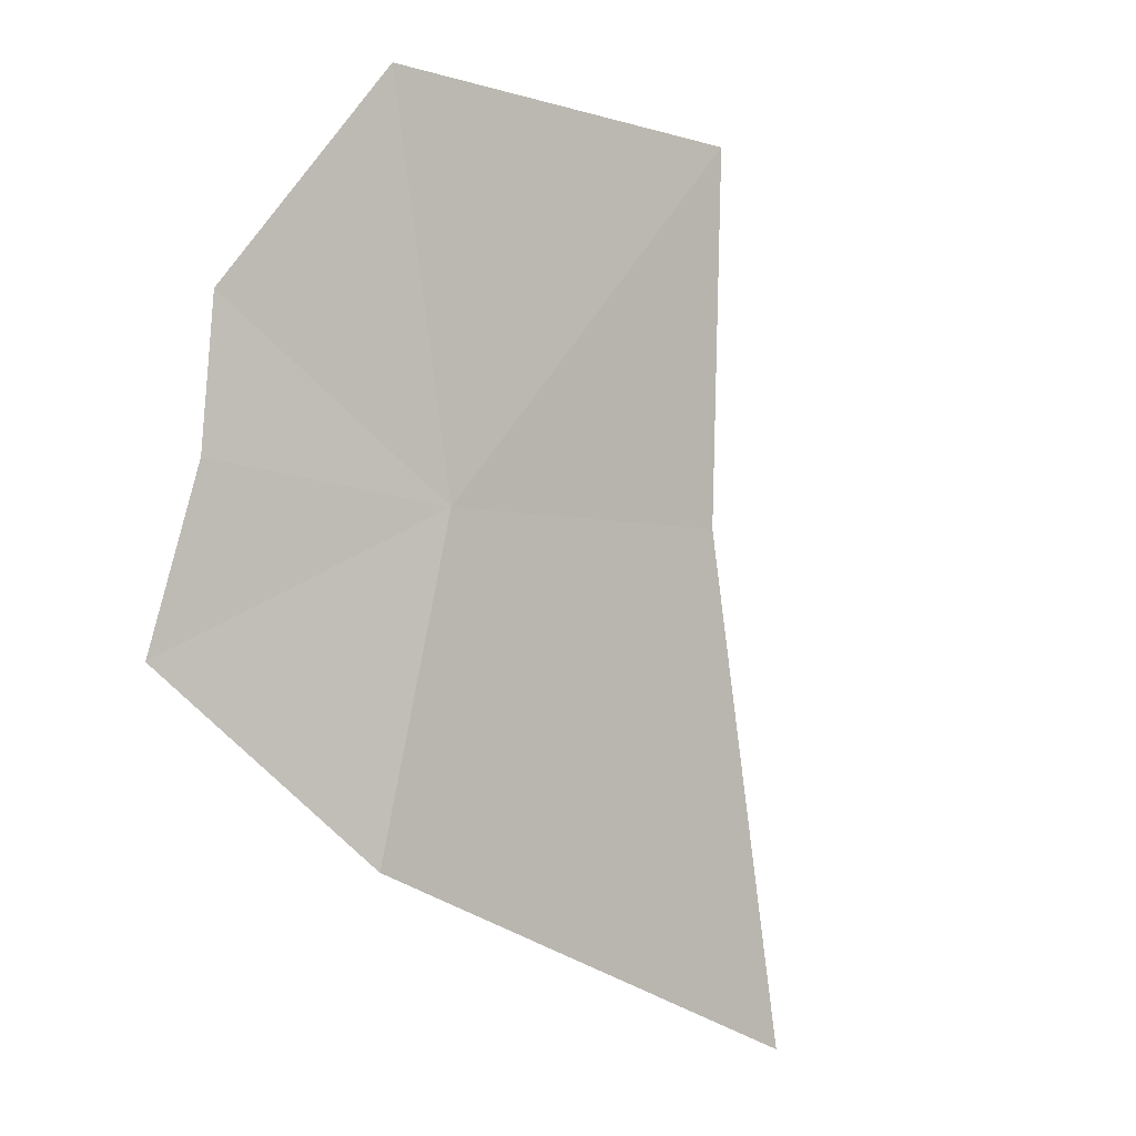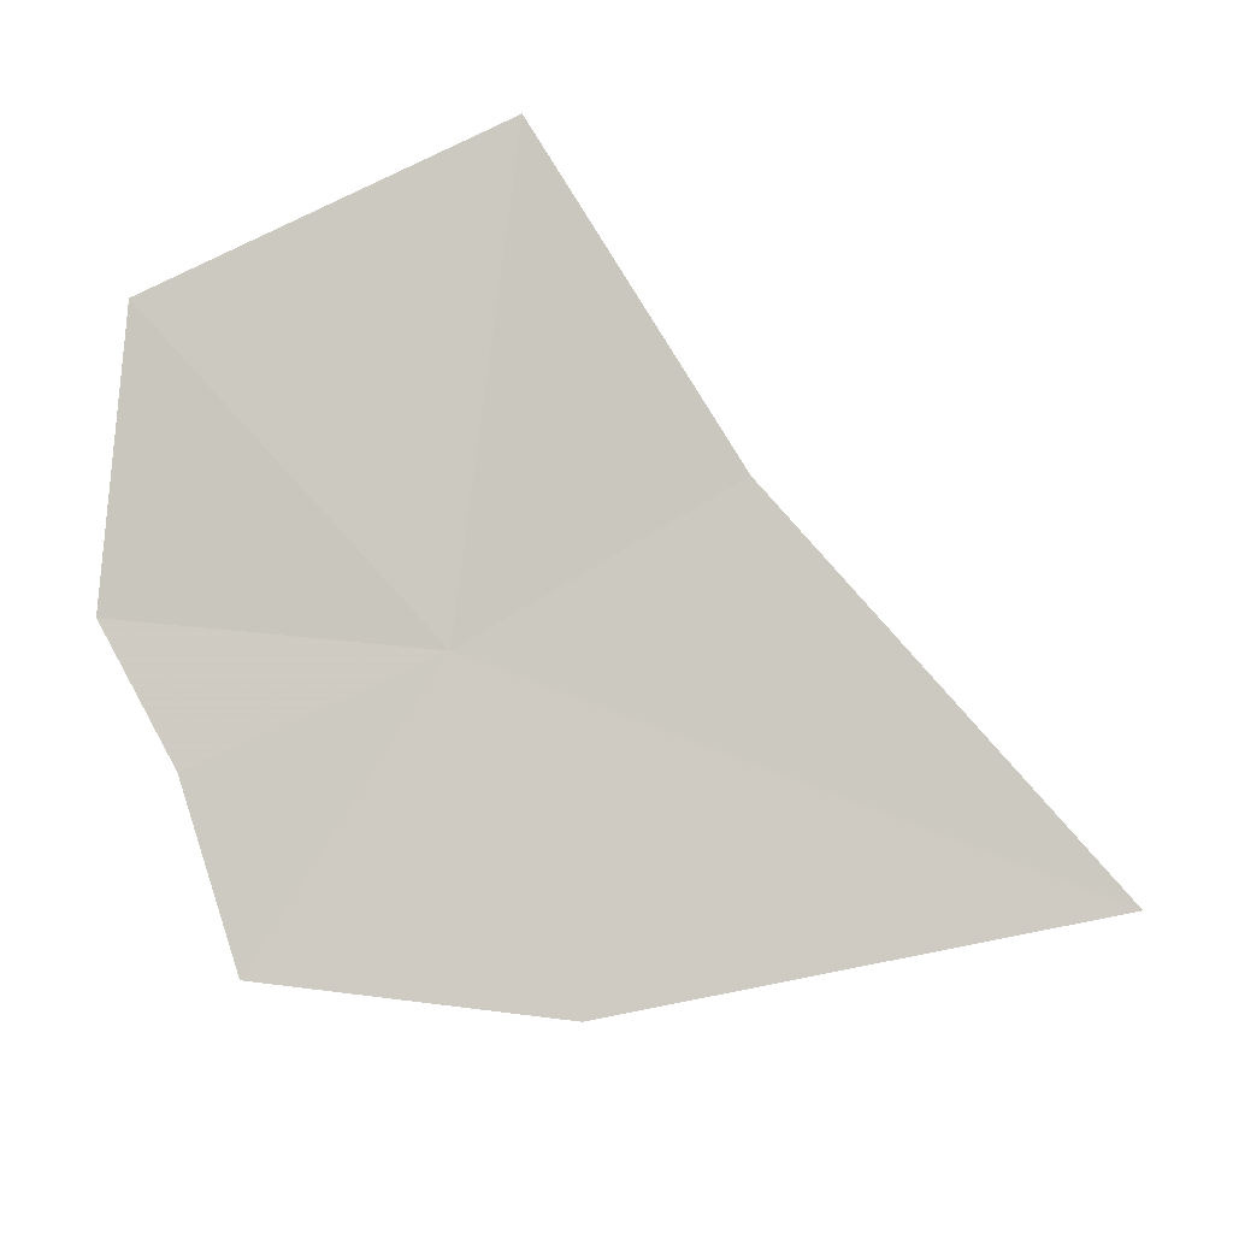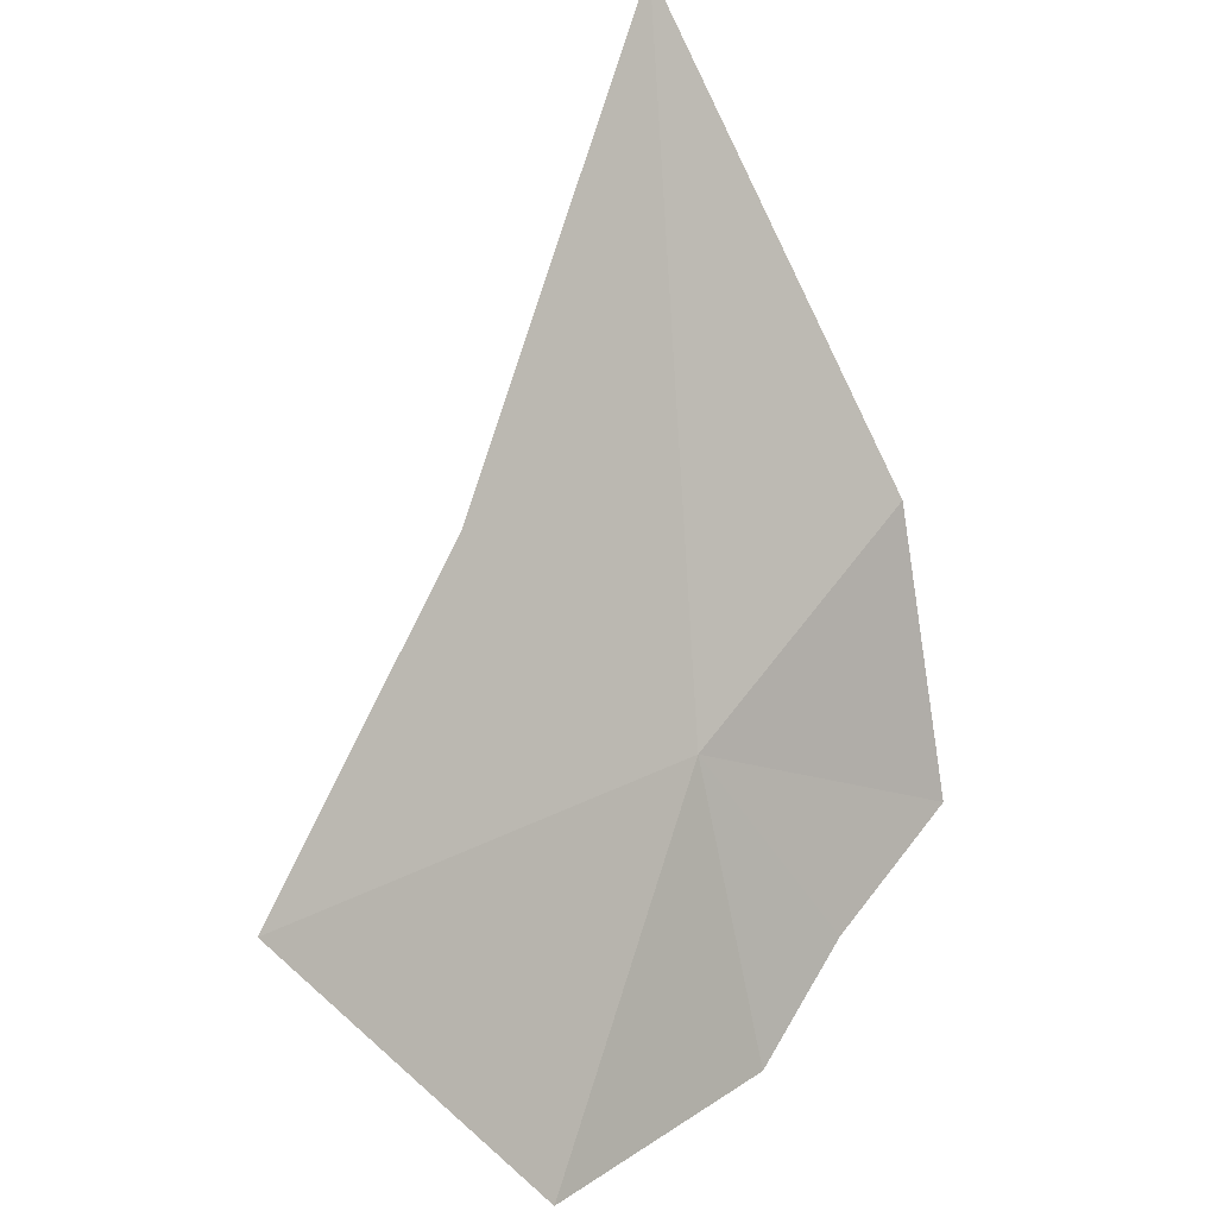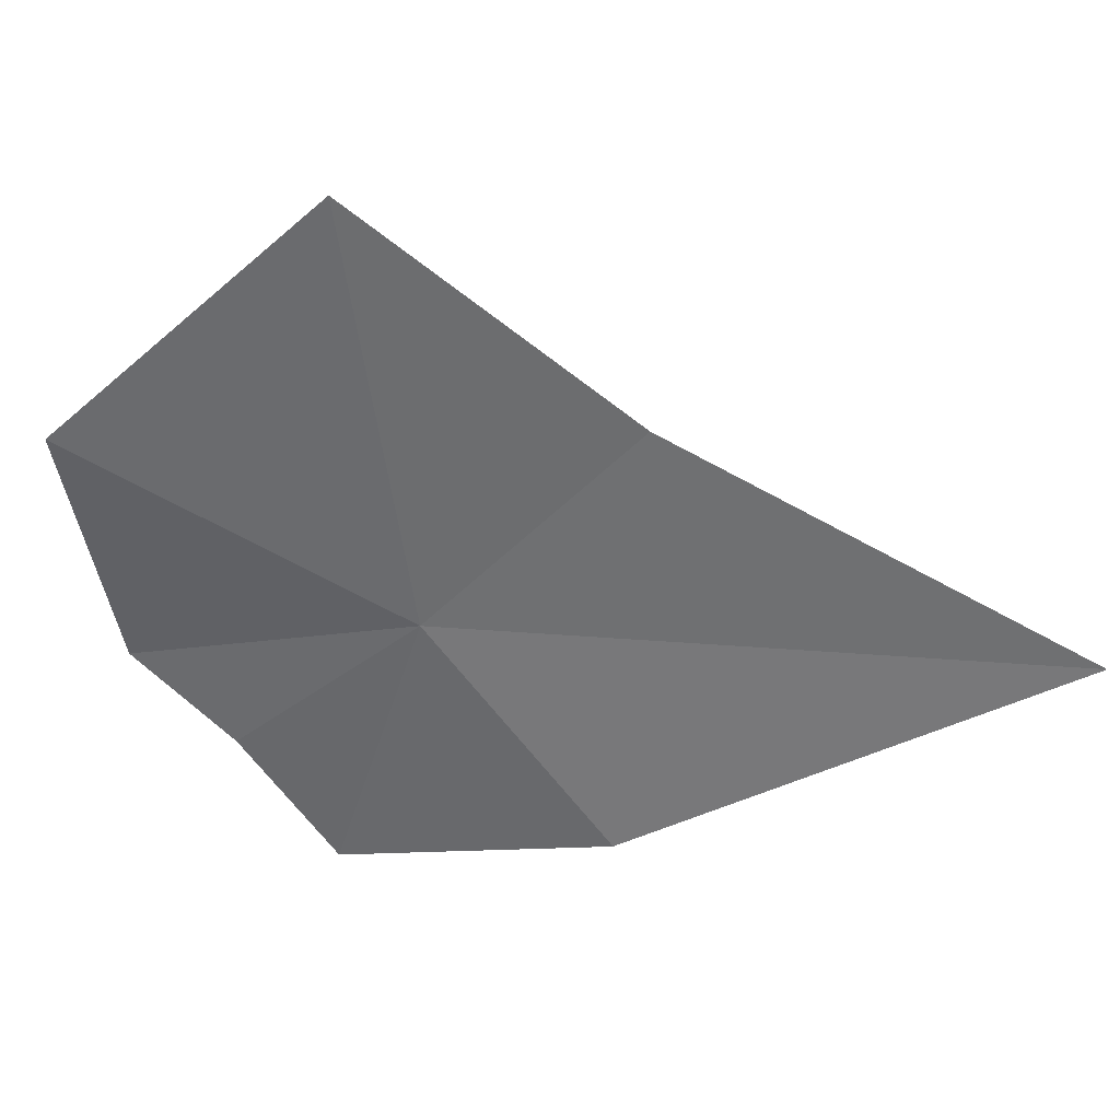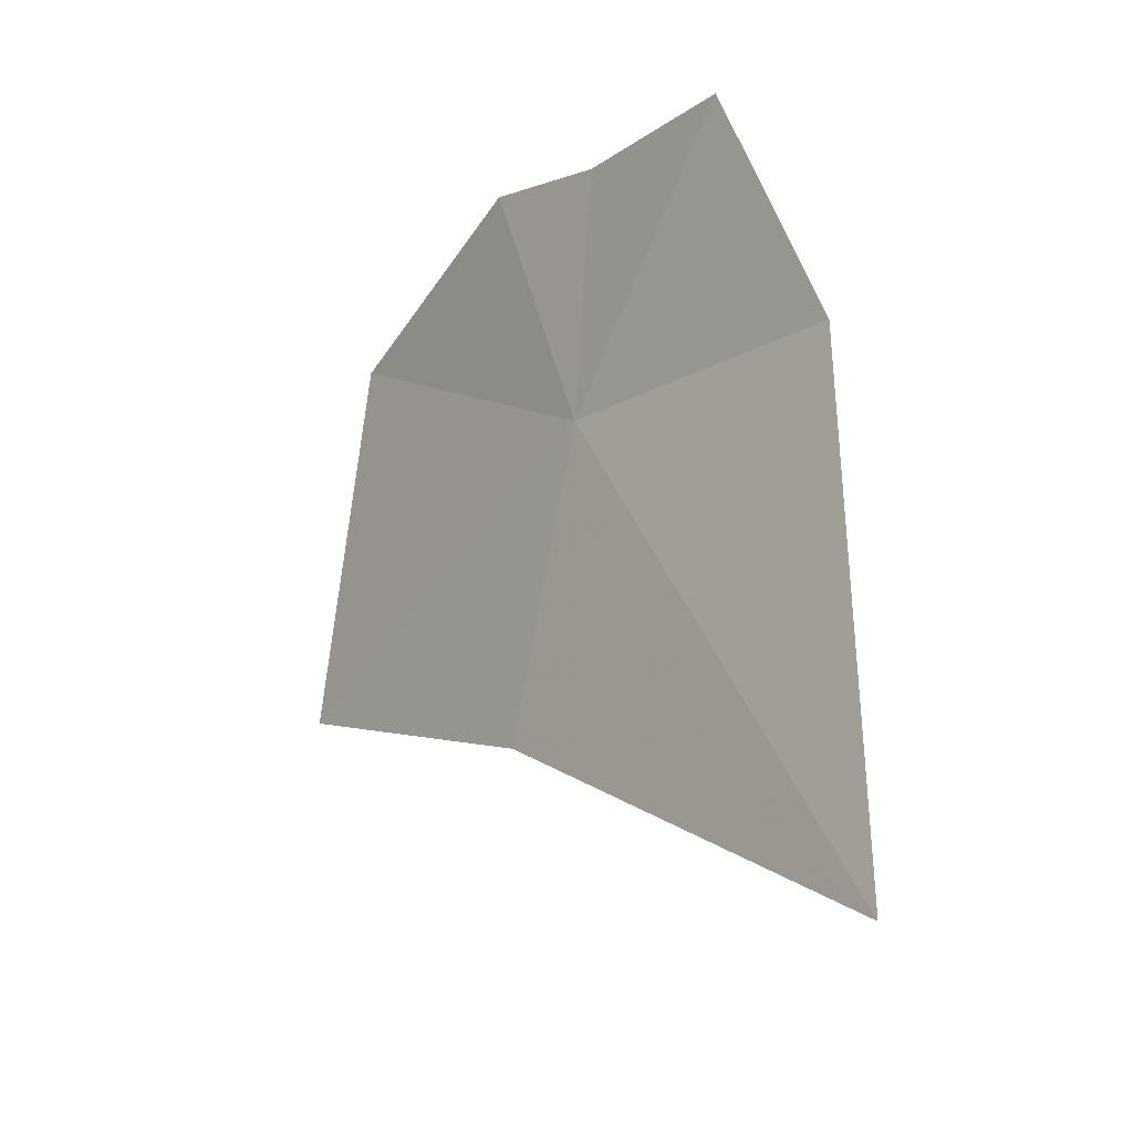
<metadata>
{"format":"obj","ext":"obj","renderer":"f3d","projection":"perspective","resolution":1024,"background":"white","views":[{"elev":-61.1,"azim":153.4,"up":"+Y"},{"elev":-51.4,"azim":-168.3,"up":"+Y"},{"elev":-54.3,"azim":-81.7,"up":"+Z"},{"elev":-9.7,"azim":-147.6,"up":"+Y"},{"elev":76.5,"azim":-109.9,"up":"+Z"}]}
</metadata>
<code>
v -7.01 -17.12 25
v -7.404 -18.42 26.65
v -10.52 -17.36 27.5
v -7.82 -15.05 22.98
v -8.726 -16.12 24.9
v -5.679 -16.15 23.06
v -5.698 -18.46 25.93
v -5.545 -17.76 25.02
v -5.253 -17.25 24.3
f 1 2 3
f 1 5 4
f 1 3 5
f 1 4 6
f 1 7 2
f 1 9 8
f 1 6 9
f 1 8 7

</code>
